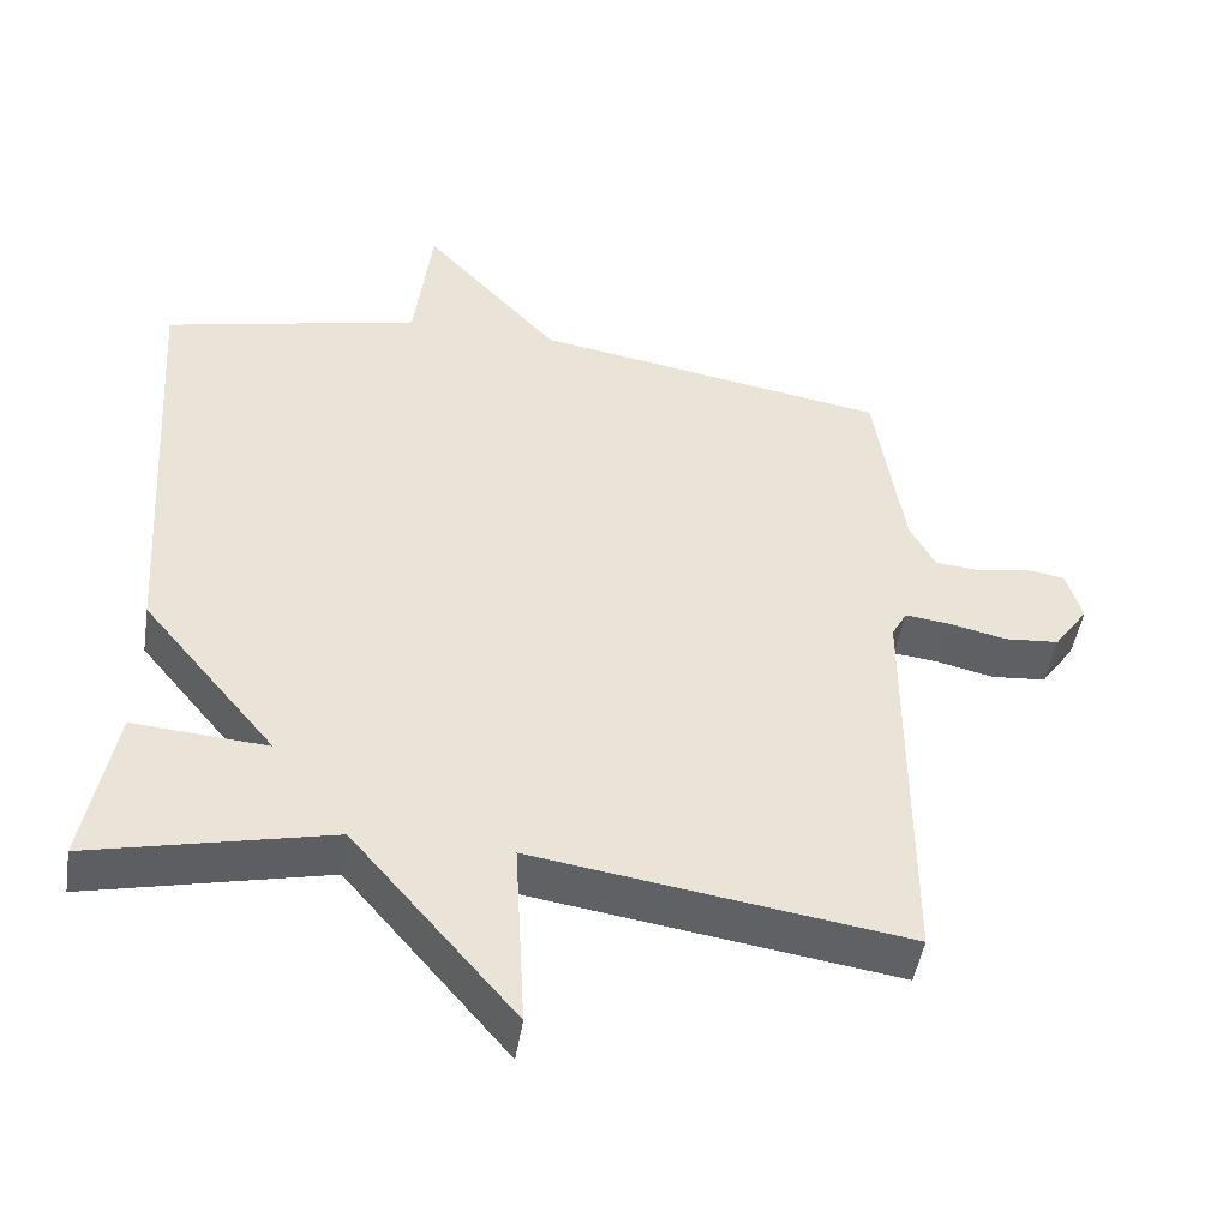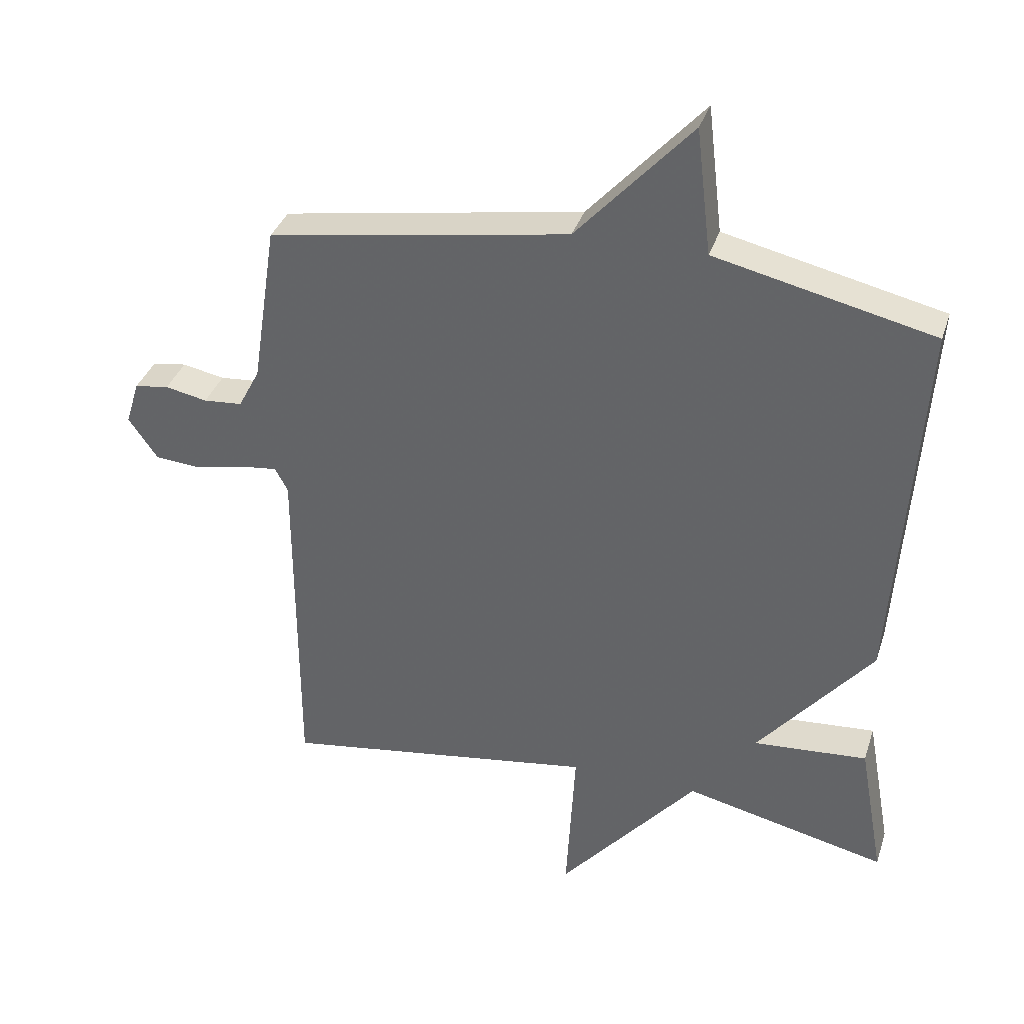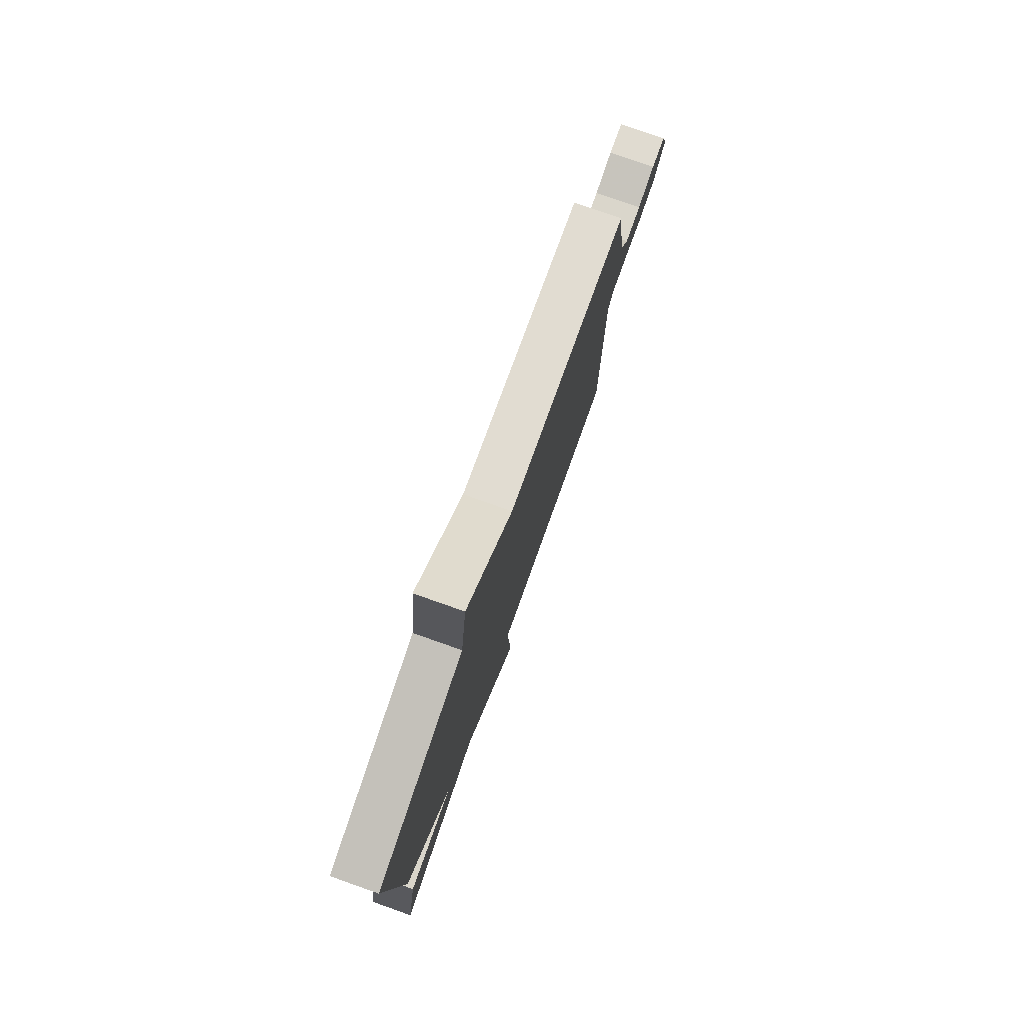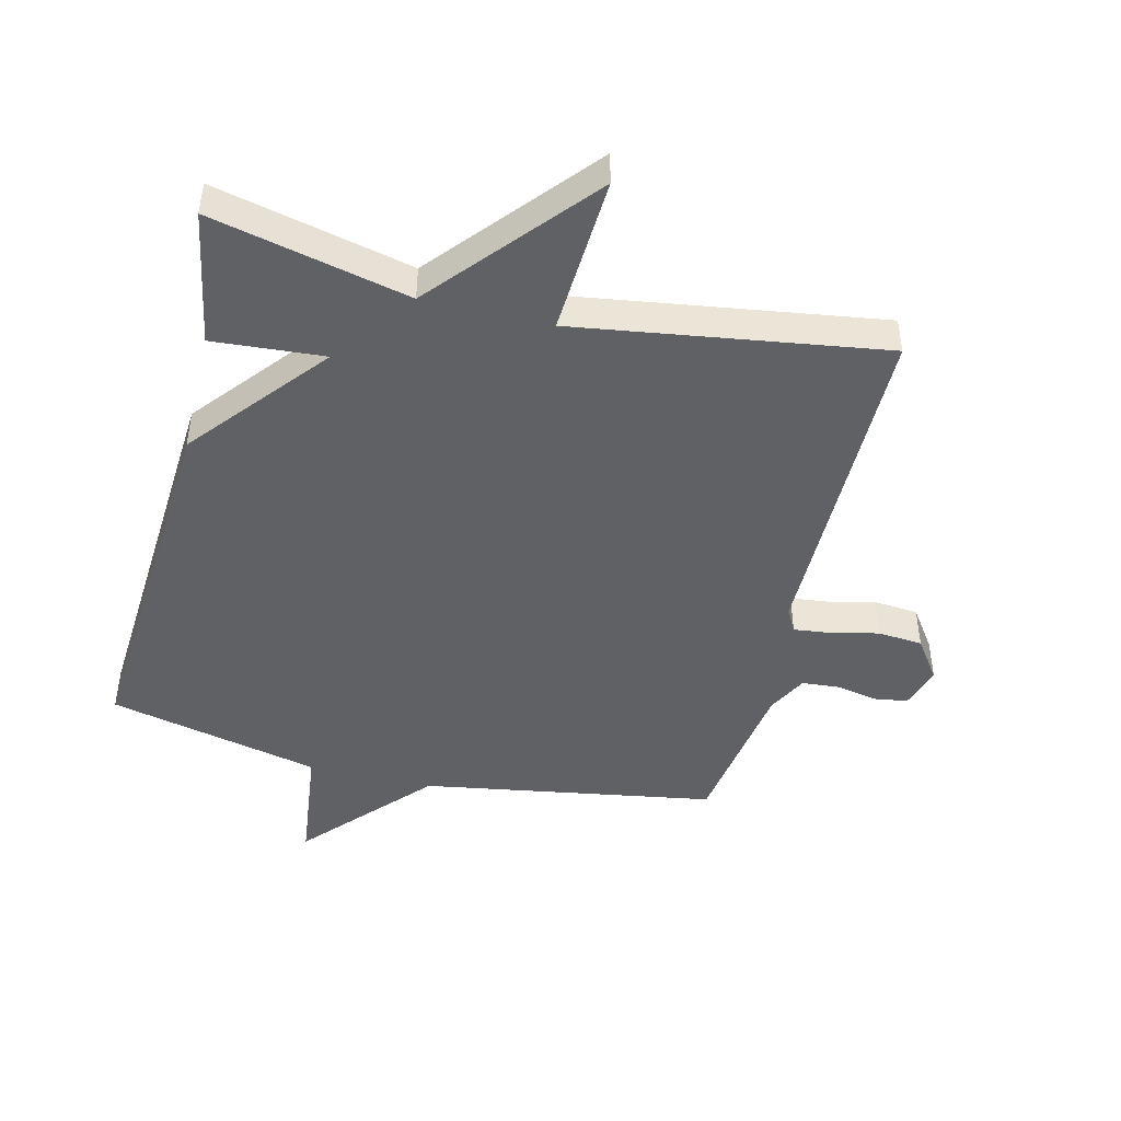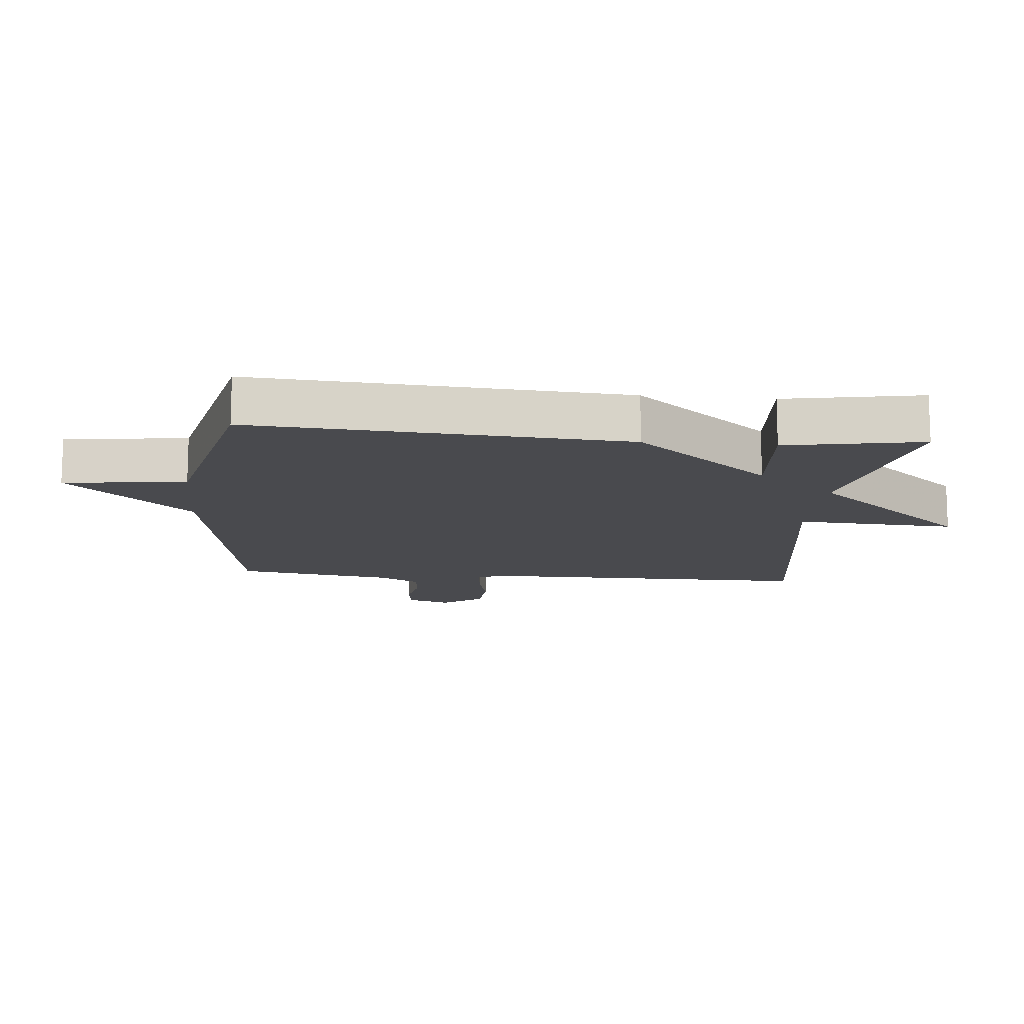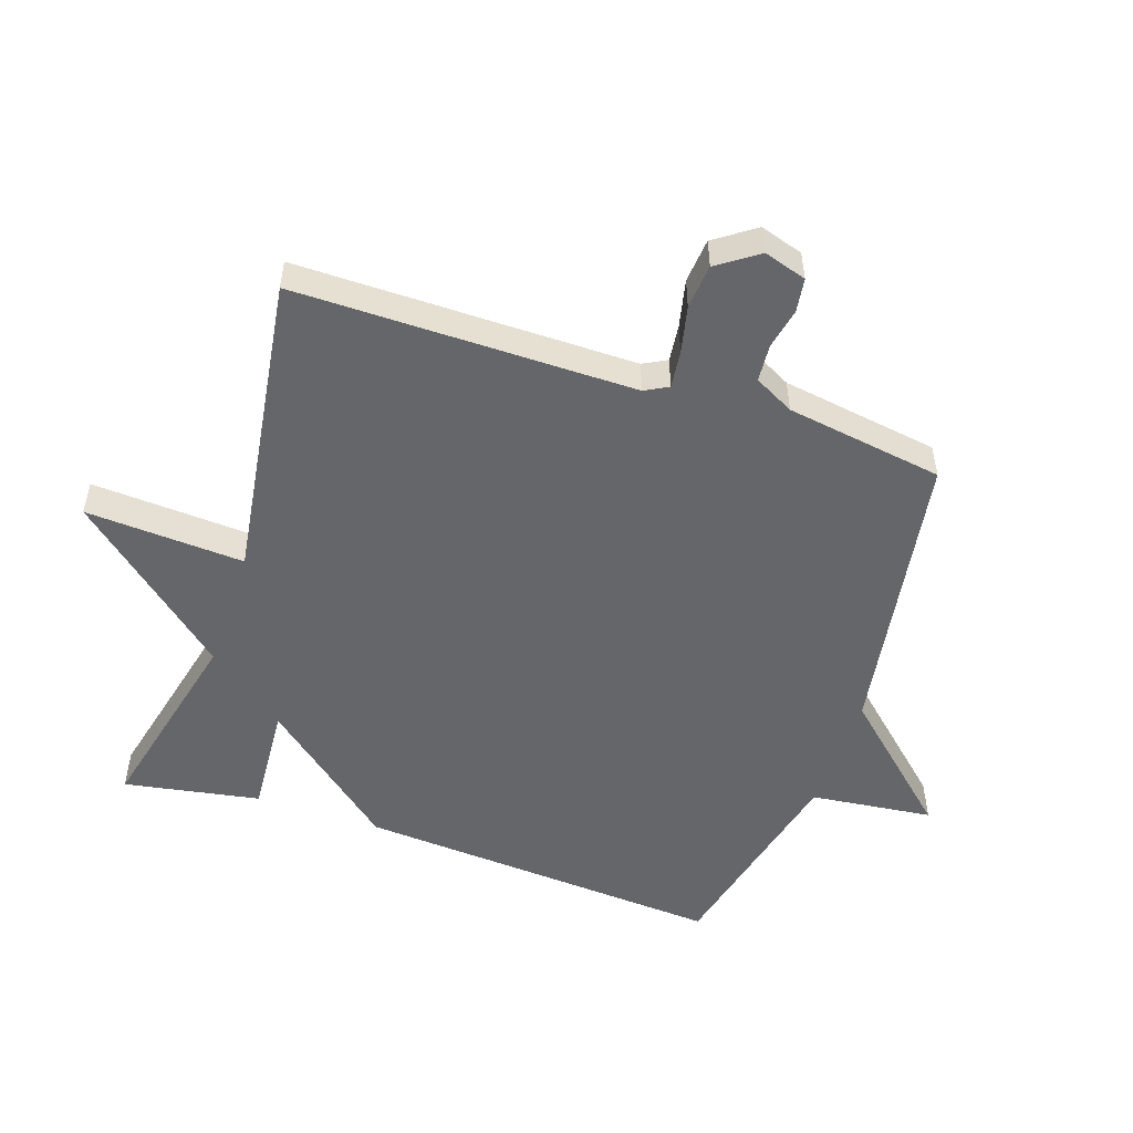
<metadata>
{"format":"obj","ext":"obj","renderer":"f3d","projection":"perspective","resolution":1024,"background":"white","views":[{"elev":-47.6,"azim":171.0,"up":"+Z"},{"elev":35.7,"azim":17.1,"up":"+Z"},{"elev":78.7,"azim":109.4,"up":"+Z"},{"elev":-46.2,"azim":166.3,"up":"+Y"},{"elev":-13.4,"azim":84.7,"up":"+Y"},{"elev":-51.8,"azim":-108.8,"up":"+Y"}]}
</metadata>
<code>
v 0.5 0.07 -0.5
v 0.187 0.07 -0.428
v -0.027 0.07 -0.679
v -0.013 0.07 -0.428
v -0.5 0.07 -0.5
v -0.5 0.07 0.036
v -0.52 0.07 0.073
v -0.579 0.07 0.066
v -0.654 0.07 0.049
v -0.725 0.07 0.055
v -0.77 0.07 0.119
v -0.749 0.07 0.187
v -0.696 0.07 0.195
v -0.631 0.07 0.182
v -0.571 0.07 0.187
v -0.538 0.07 0.25
v -0.5 0.07 0.5
v -0.036 0.07 0.577
v 0.141 0.07 0.771
v 0.164 0.07 0.577
v 0.5 0.07 0.5
v 0.461 0.07 -0.085
v 0.285 0.07 -0.298
v 0.461 0.07 -0.285
v 0.5 0 -0.5
v 0.187 0 -0.428
v -0.027 0 -0.679
v -0.013 0 -0.428
v -0.5 0 -0.5
v -0.5 0 0.036
v -0.52 0 0.073
v -0.579 0 0.066
v -0.654 0 0.049
v -0.725 0 0.055
v -0.77 0 0.119
v -0.749 0 0.187
v -0.696 0 0.195
v -0.631 0 0.182
v -0.571 0 0.187
v -0.538 0 0.25
v -0.5 0 0.5
v -0.036 0 0.577
v 0.141 0 0.771
v 0.164 0 0.577
v 0.5 0 0.5
v 0.461 0 -0.085
v 0.285 0 -0.298
v 0.461 0 -0.285
f 23 24 1 2
f 20 21 22 23
f 2 3 4
f 23 2 4
f 20 23 4
f 4 5 6
f 20 4 6
f 19 20 6
f 18 19 6
f 18 6 7
f 17 18 7
f 16 17 7
f 15 16 7 8
f 9 10 11
f 8 9 11
f 15 8 11
f 14 15 11
f 11 12 13 14
f 26 25 48 47
f 47 46 45 44
f 28 27 26
f 28 26 47
f 28 47 44
f 30 29 28
f 30 28 44
f 30 44 43
f 30 43 42
f 31 30 42
f 31 42 41
f 31 41 40
f 32 31 40 39
f 35 34 33
f 35 33 32
f 35 32 39
f 35 39 38
f 38 37 36 35
f 1 25 26 2
f 2 26 27 3
f 3 27 28 4
f 4 28 29 5
f 5 29 30 6
f 6 30 31 7
f 7 31 32 8
f 8 32 33 9
f 9 33 34 10
f 10 34 35 11
f 11 35 36 12
f 12 36 37 13
f 13 37 38 14
f 14 38 39 15
f 15 39 40 16
f 16 40 41 17
f 17 41 42 18
f 18 42 43 19
f 19 43 44 20
f 20 44 45 21
f 21 45 46 22
f 22 46 47 23
f 23 47 48 24
f 24 48 25 1

</code>
